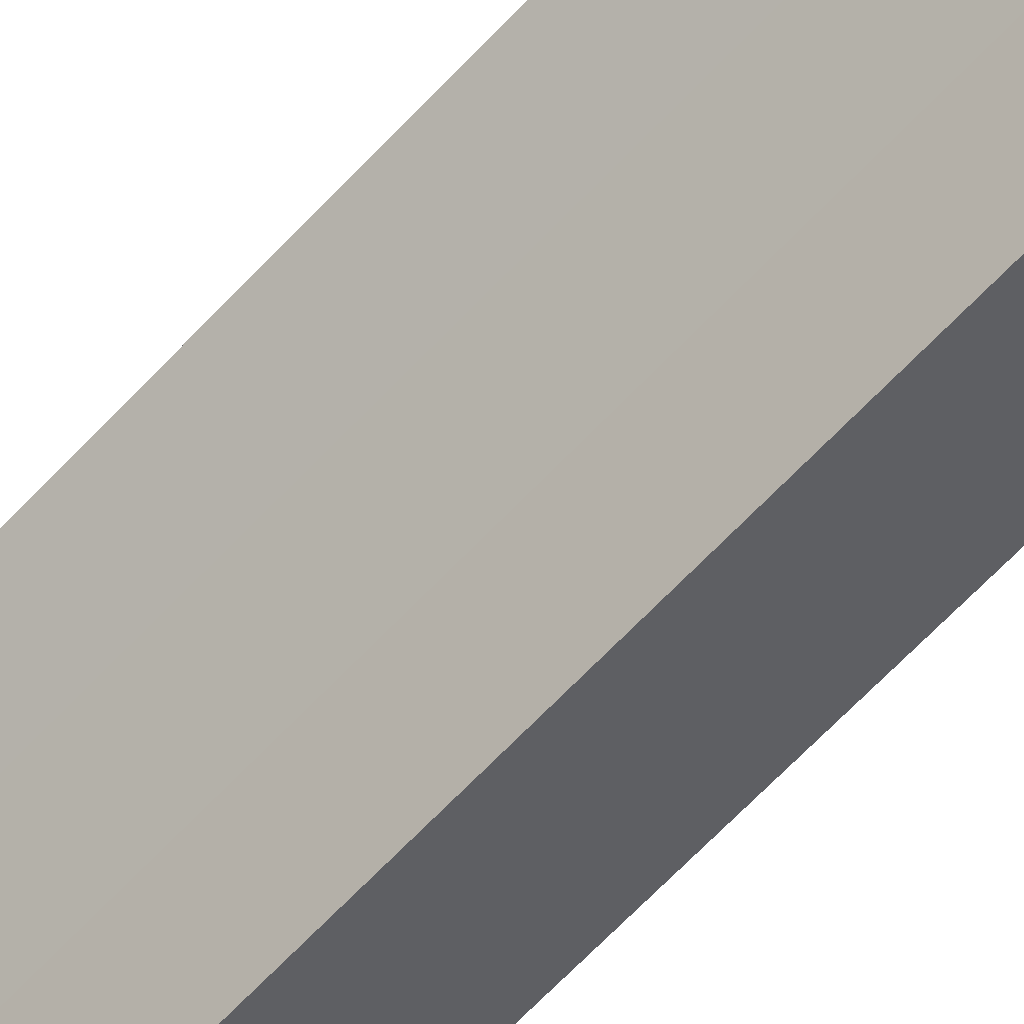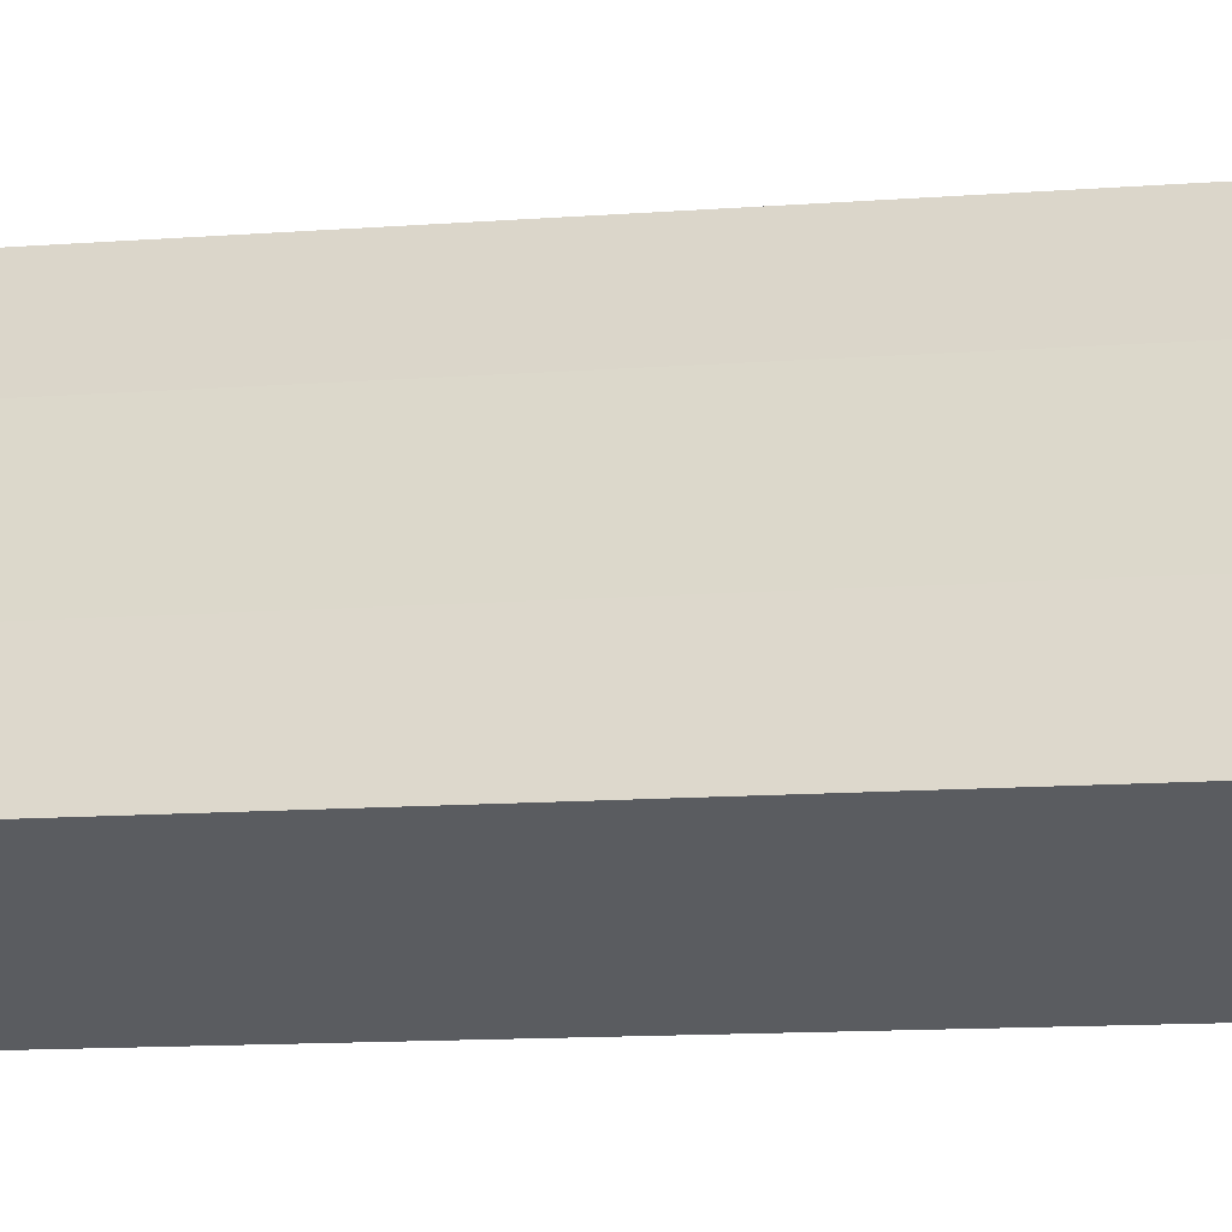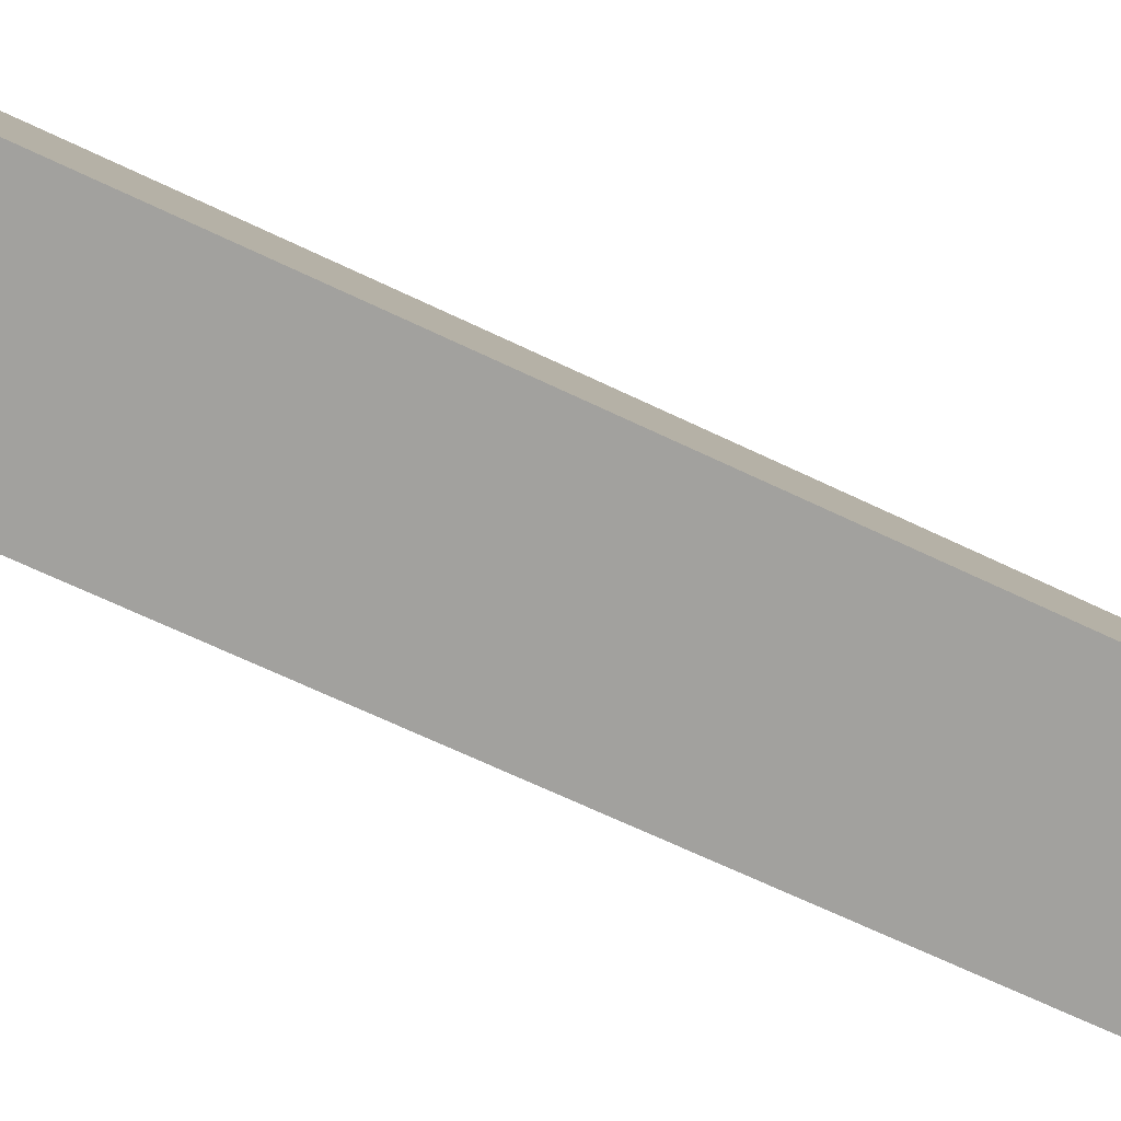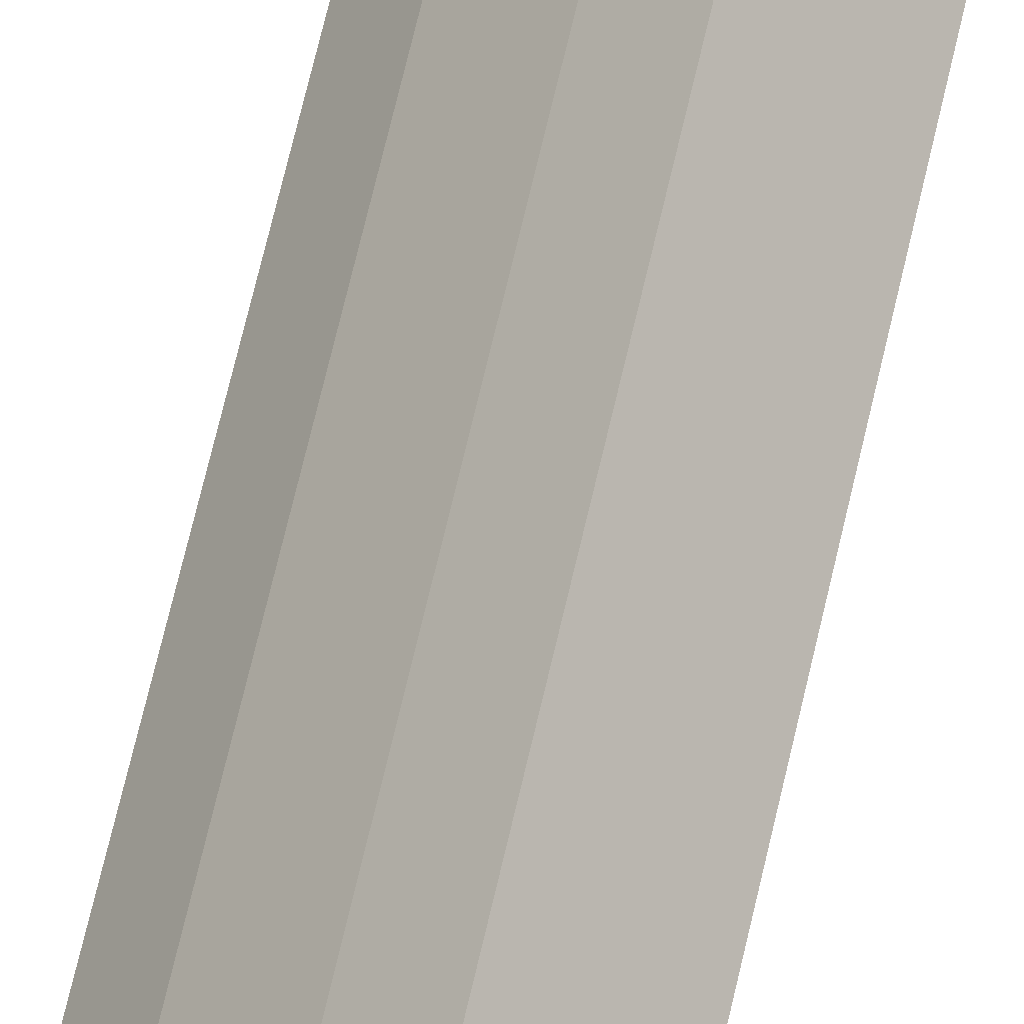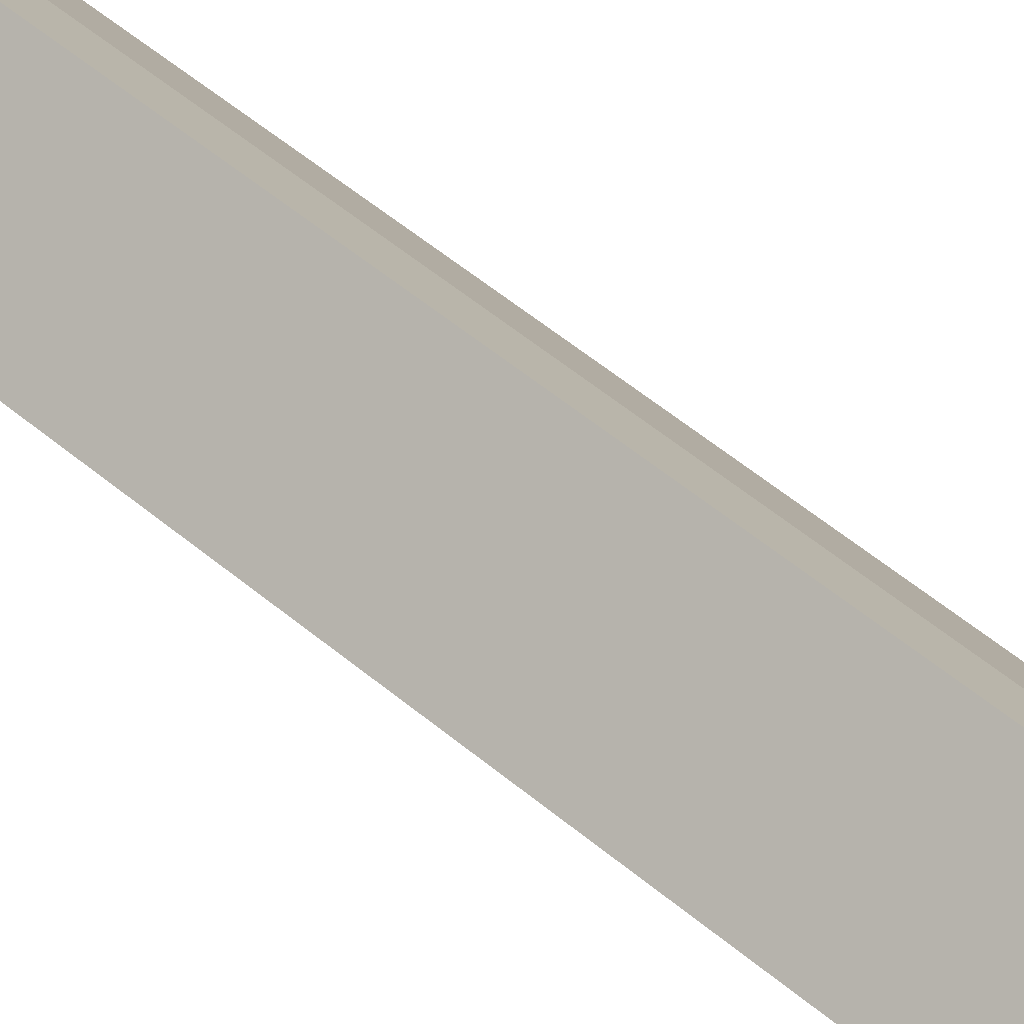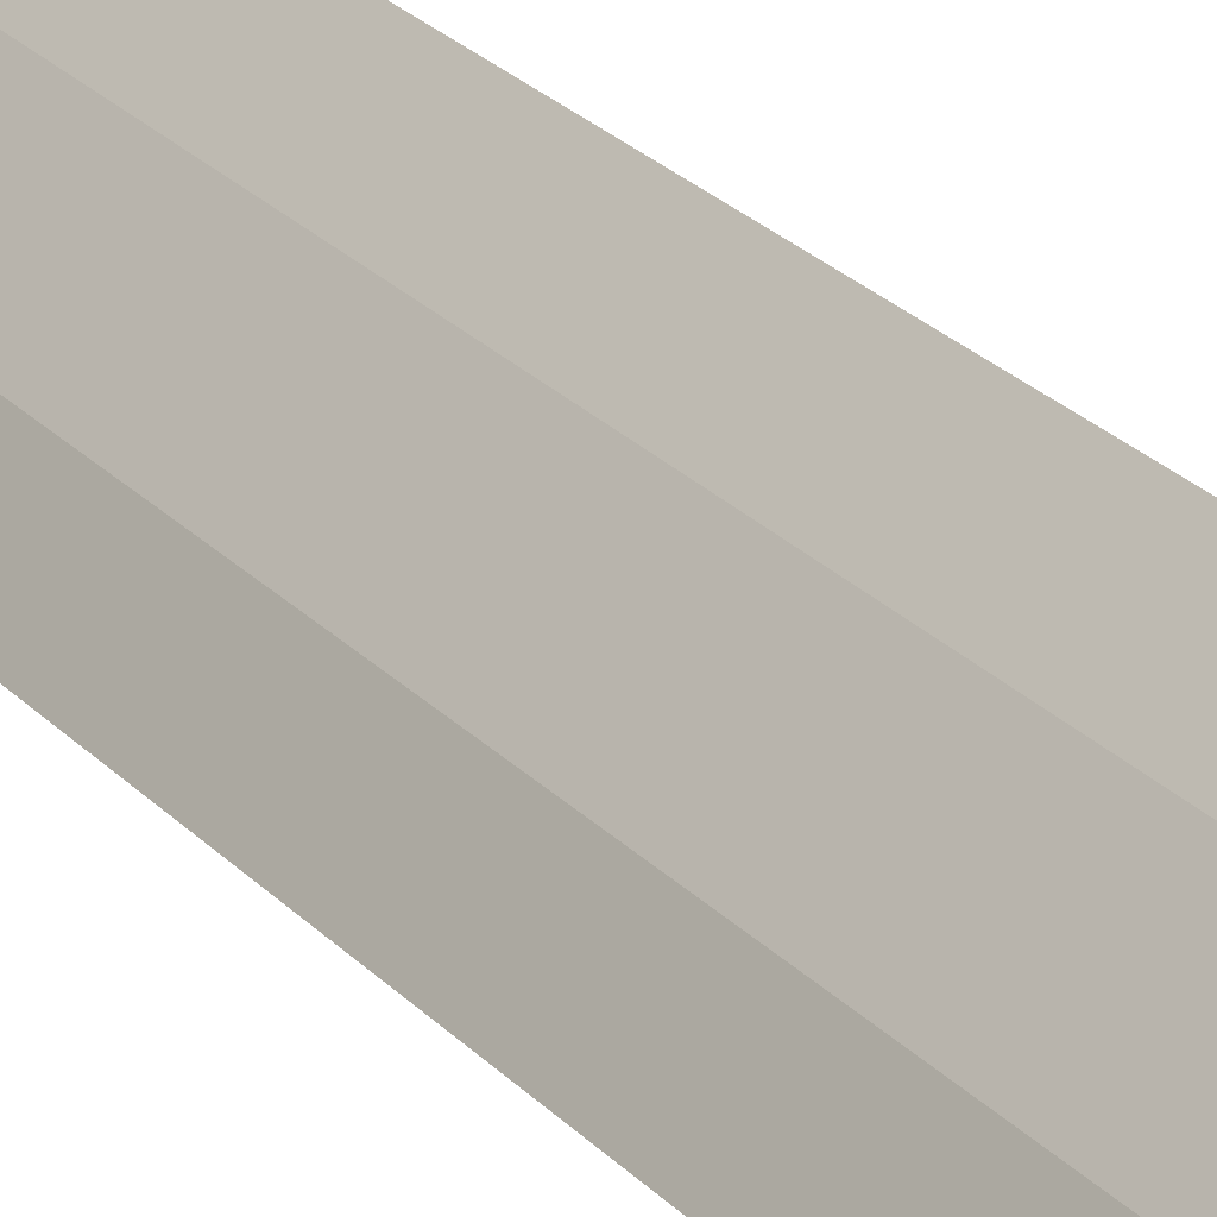
<metadata>
{"format":"obj","ext":"obj","renderer":"f3d","projection":"perspective","resolution":1024,"background":"white","views":[{"elev":-63.3,"azim":137.4,"up":"+Z"},{"elev":-6.1,"azim":-70.1,"up":"+Z"},{"elev":-45.5,"azim":-121.8,"up":"+Z"},{"elev":70.9,"azim":13.2,"up":"+Z"},{"elev":46.8,"azim":134.7,"up":"+Z"},{"elev":23.0,"azim":-29.8,"up":"+Z"}]}
</metadata>
<code>
v  3.308 19.61 1.524
v  1.438 19.61 1.929
v  2.148 19.61 2.691
v  0.568 19.61 0.874
v  2.613 19.61 0.771
v  1.983 19.61 -0.016
v  0 19.61 1.201e-15
v  1.41 19.61 -0.847
v  1.41 5.186e-17 -0.847
v  0 0 0
v  0.568 -5.352e-17 0.874
v  1.438 -1.181e-16 1.929
v  2.148 -1.648e-16 2.691
v  1.983 9.797e-19 -0.016
v  3.308 -9.332e-17 1.524
v  2.613 -4.721e-17 0.771
g defaultobject
f 1 2 3
f 2 1 4
f 4 1 5
f 4 5 6
f 4 6 7
f 7 6 8
f 9 7 8
f 7 9 10
f 10 4 7
f 4 10 11
f 11 2 4
f 2 11 12
f 12 3 2
f 3 12 13
f 14 8 6
f 8 14 9
f 15 5 1
f 5 15 16
f 16 6 5
f 6 16 14
f 13 1 3
f 1 13 15
f 12 15 13
f 15 12 11
f 15 11 16
f 16 11 10
f 16 10 14
f 14 10 9

</code>
